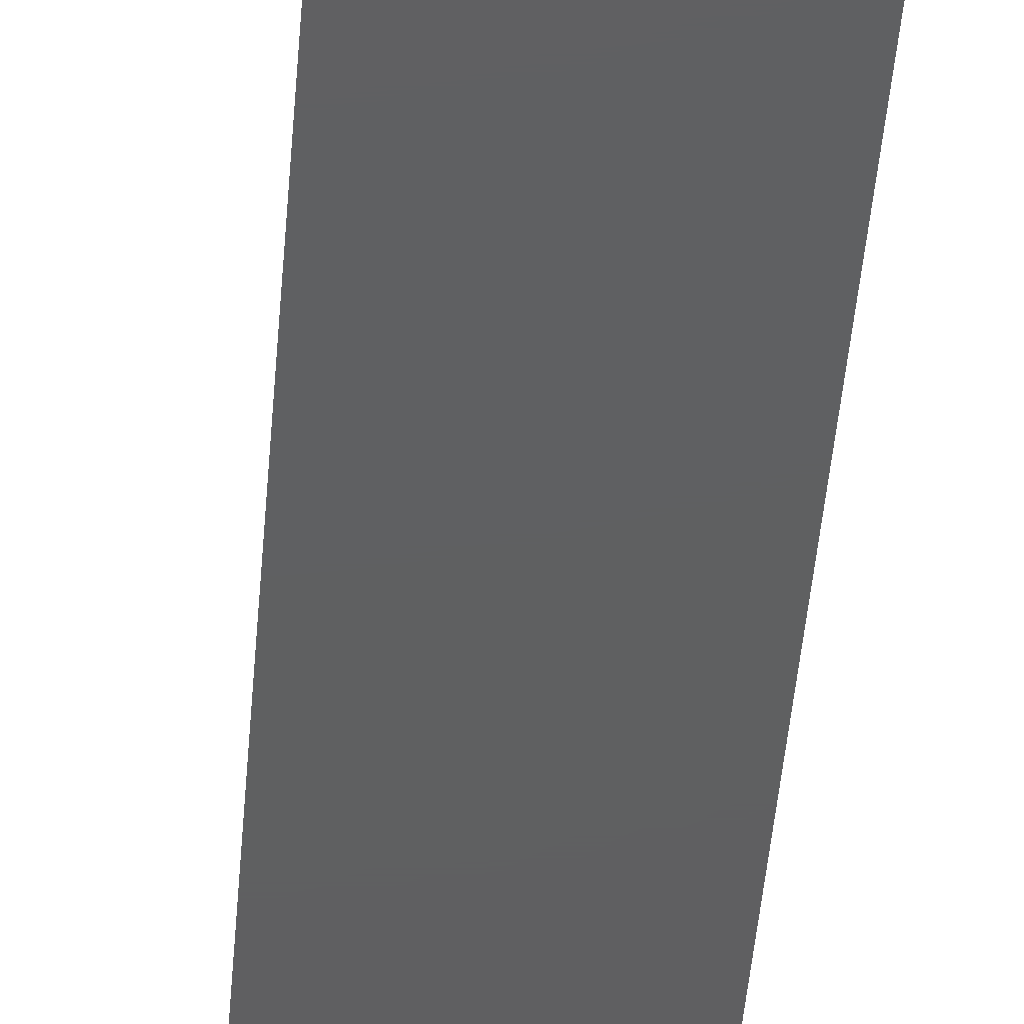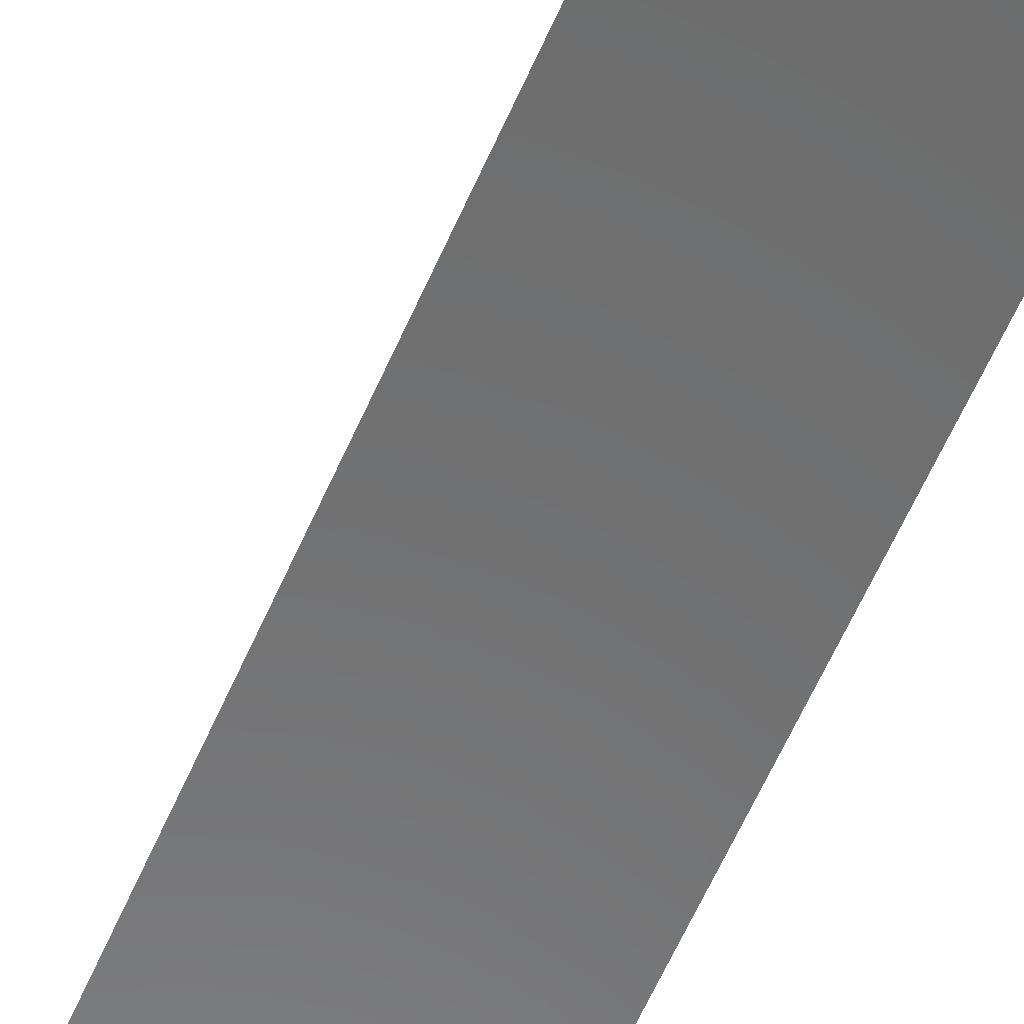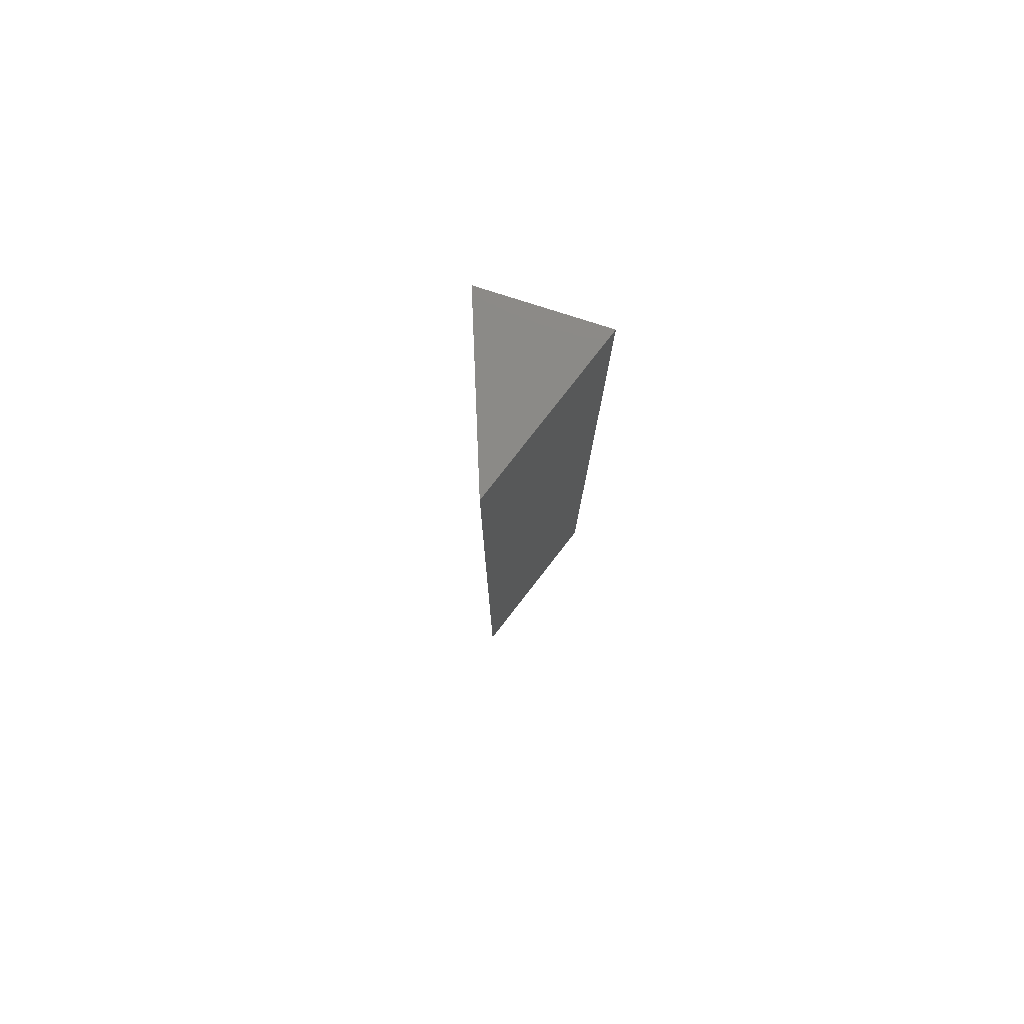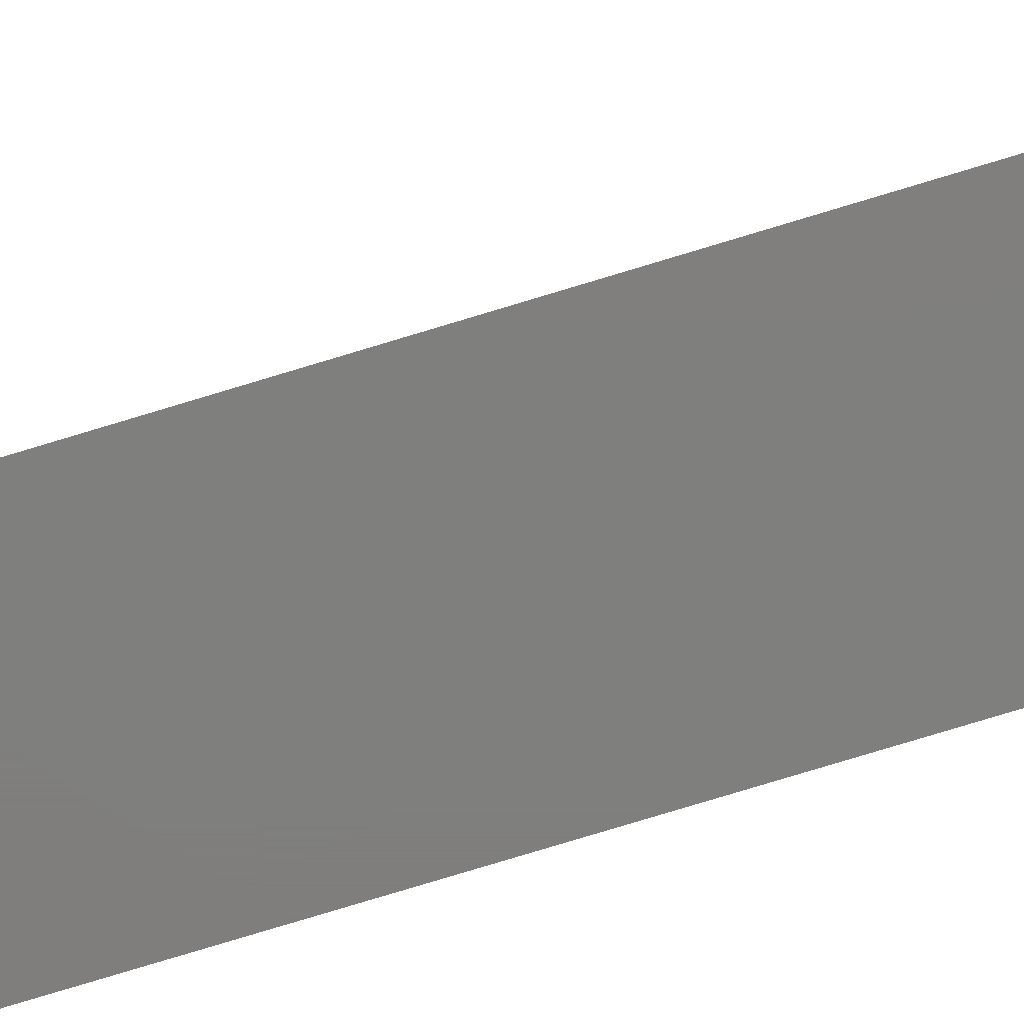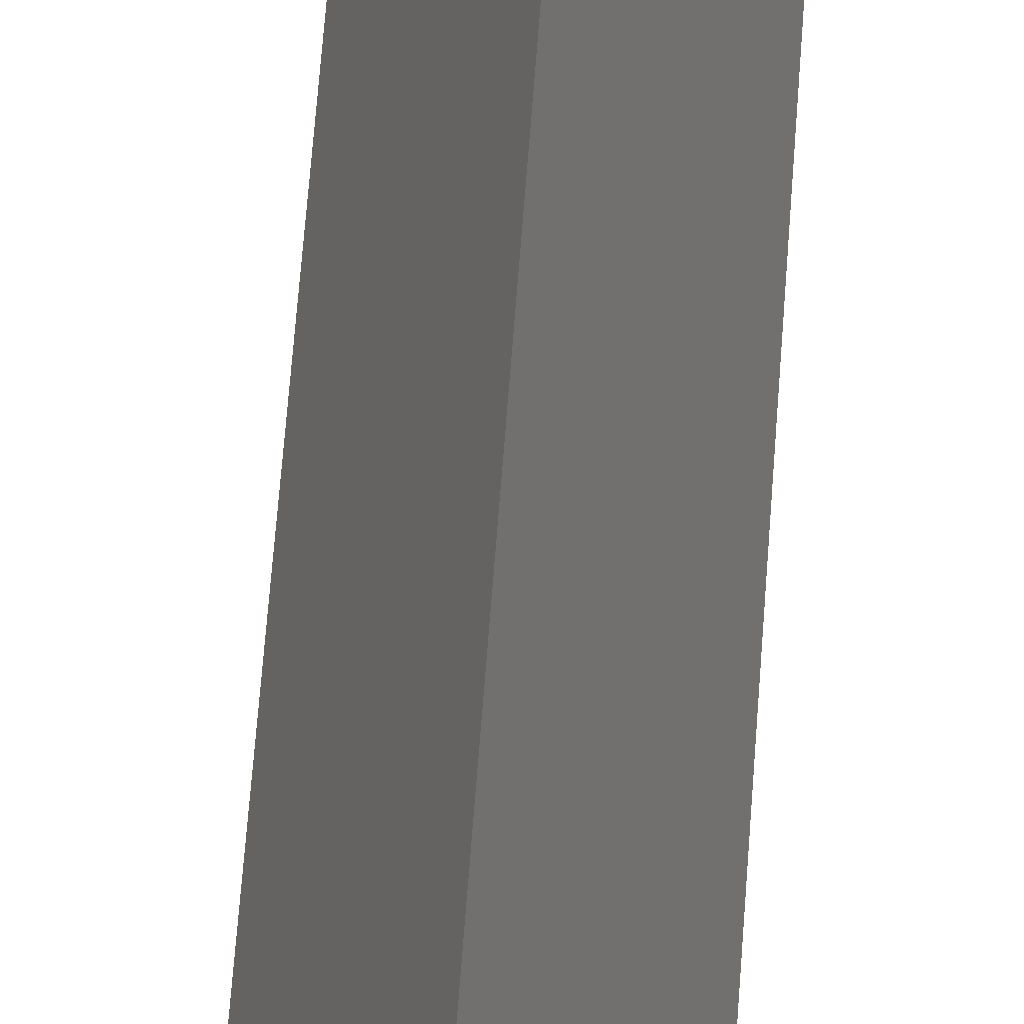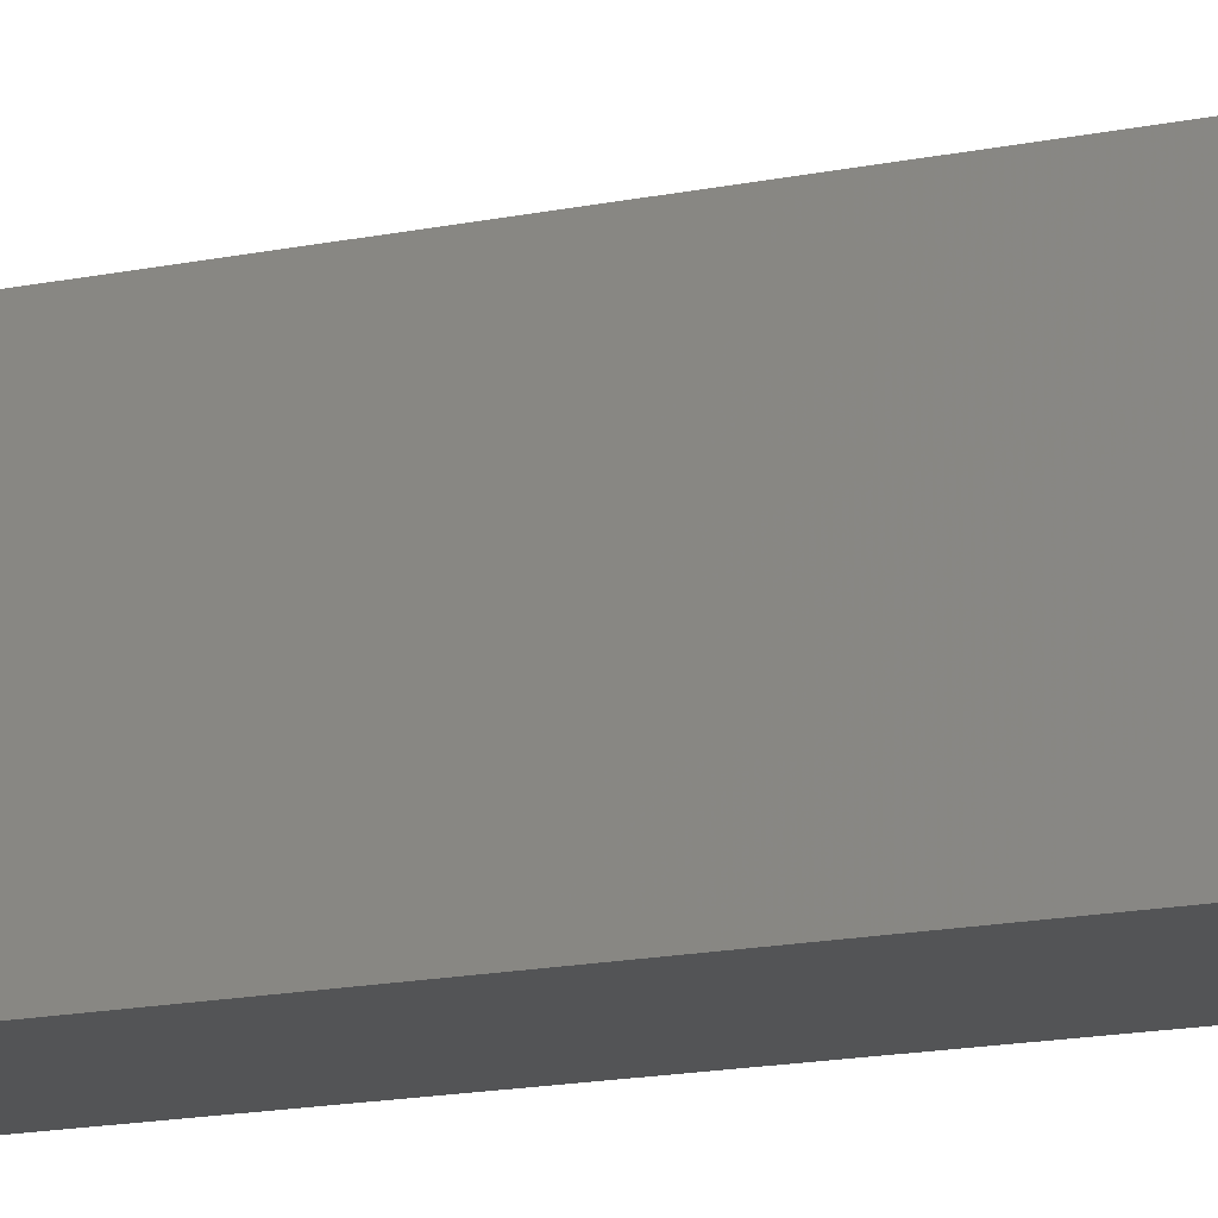
<metadata>
{"format":"stl","ext":"stl","renderer":"f3d","projection":"perspective","resolution":1024,"background":"white","views":[{"elev":-39.4,"azim":176.0,"up":"+Z"},{"elev":-57.5,"azim":-22.9,"up":"+Z"},{"elev":79.2,"azim":17.8,"up":"+Y"},{"elev":-78.8,"azim":106.8,"up":"+Z"},{"elev":64.0,"azim":4.2,"up":"+Z"},{"elev":-12.1,"azim":-60.6,"up":"+Z"}]}
</metadata>
<code>
# stl→obj: 6 verts, 8 faces
v -0.002303 2.538e-17 0.7485
v 0.002877 4.57e-17 0.7344
v -0.007482 4.512e-17 0.7344
v -0.007482 -0.07851 0.7344
v 0.002877 -0.07892 0.7344
v -0.002303 -0.07889 0.7485
f 1 2 3
f 4 3 5
f 5 3 2
f 4 6 3
f 3 6 1
f 6 5 1
f 1 5 2
f 4 5 6

</code>
